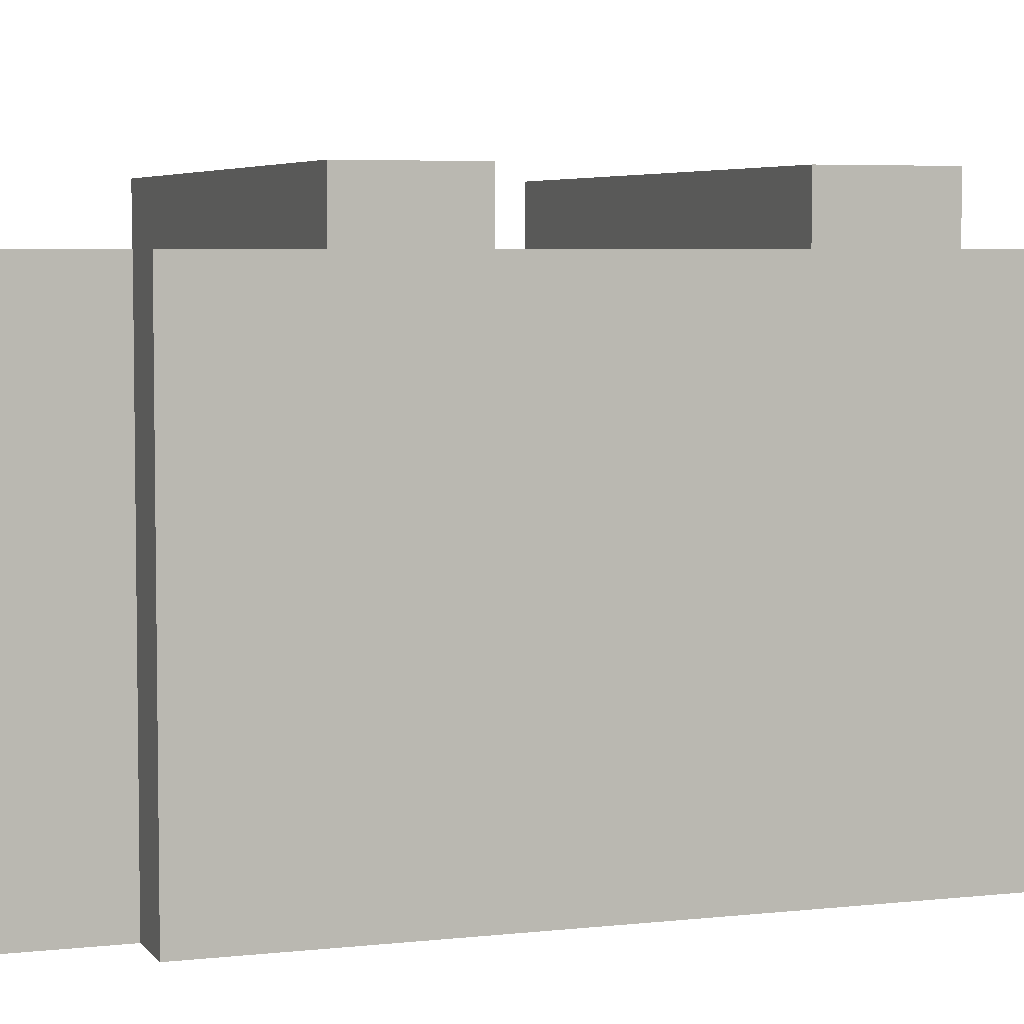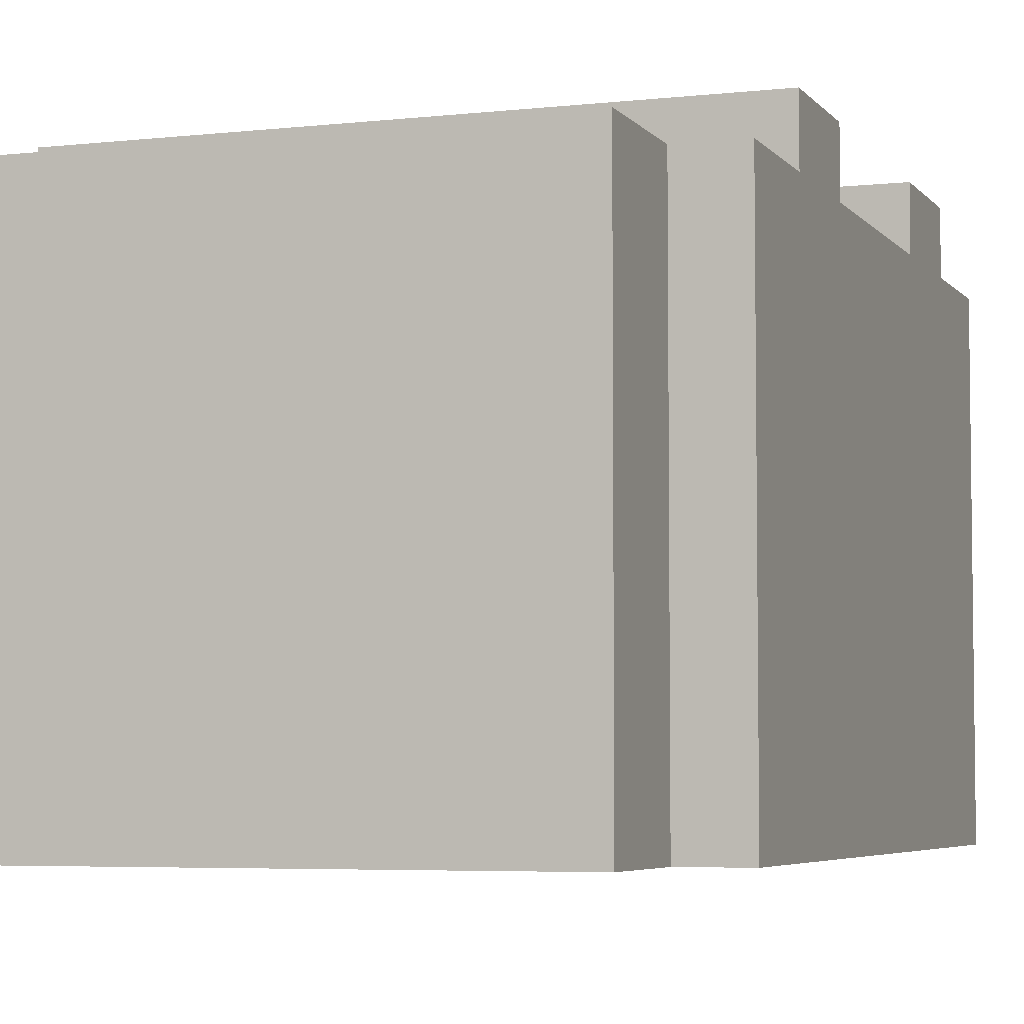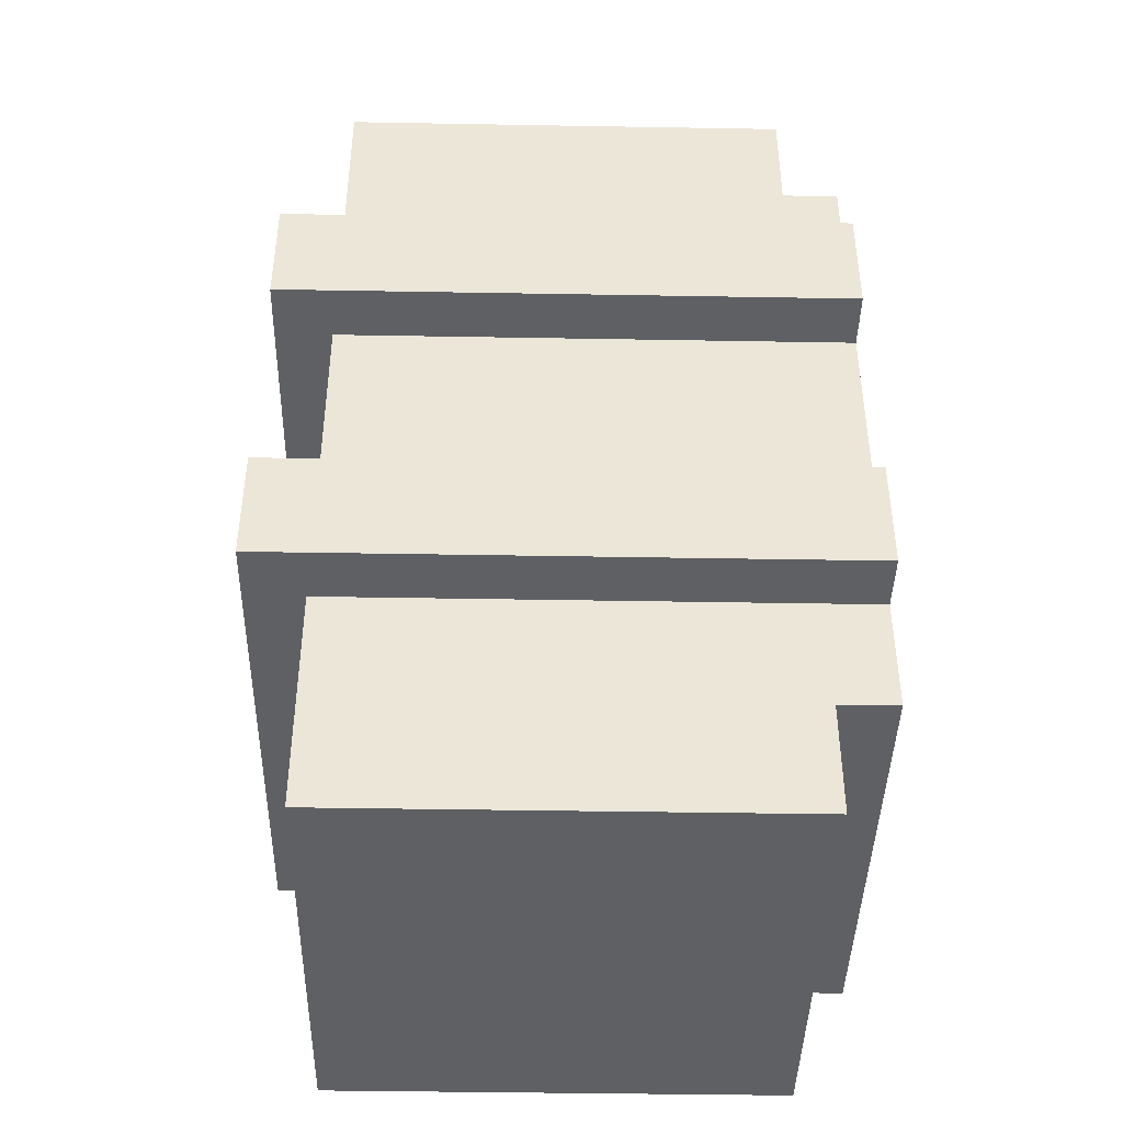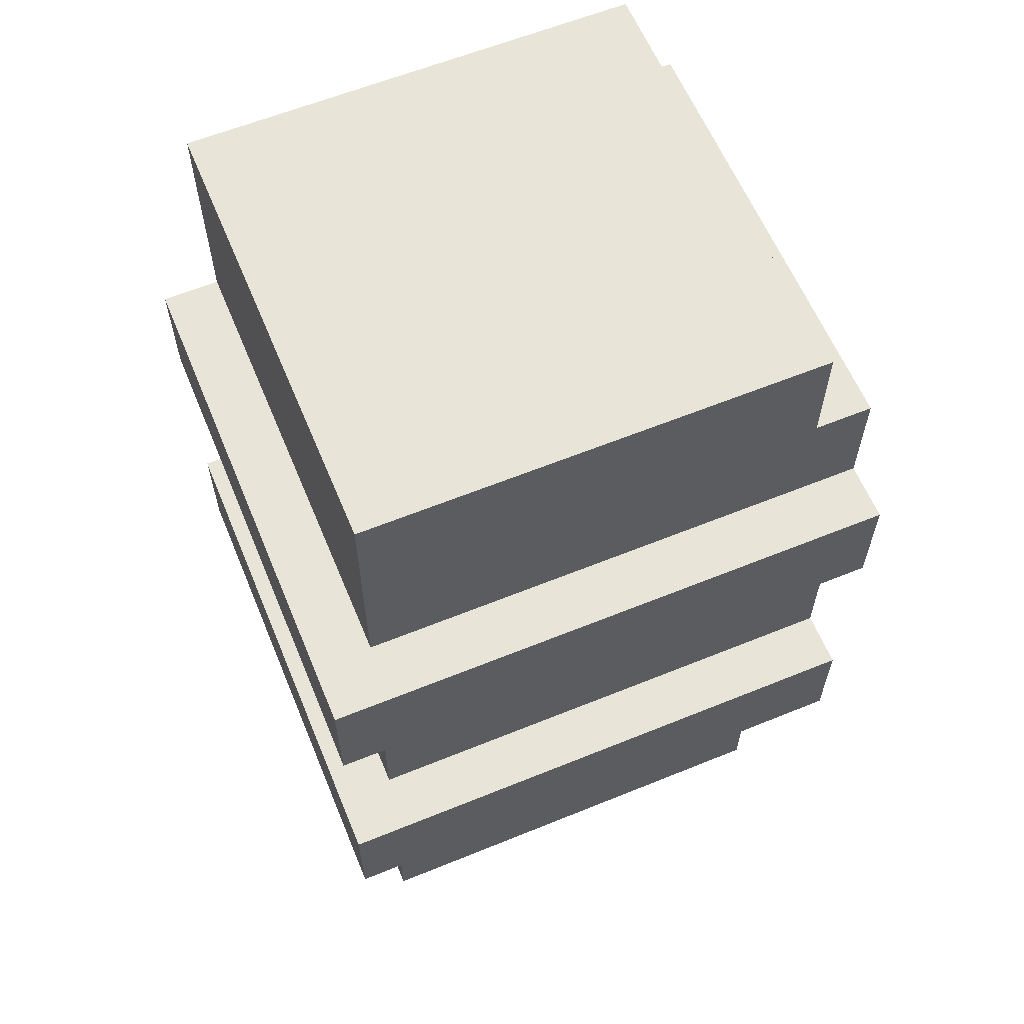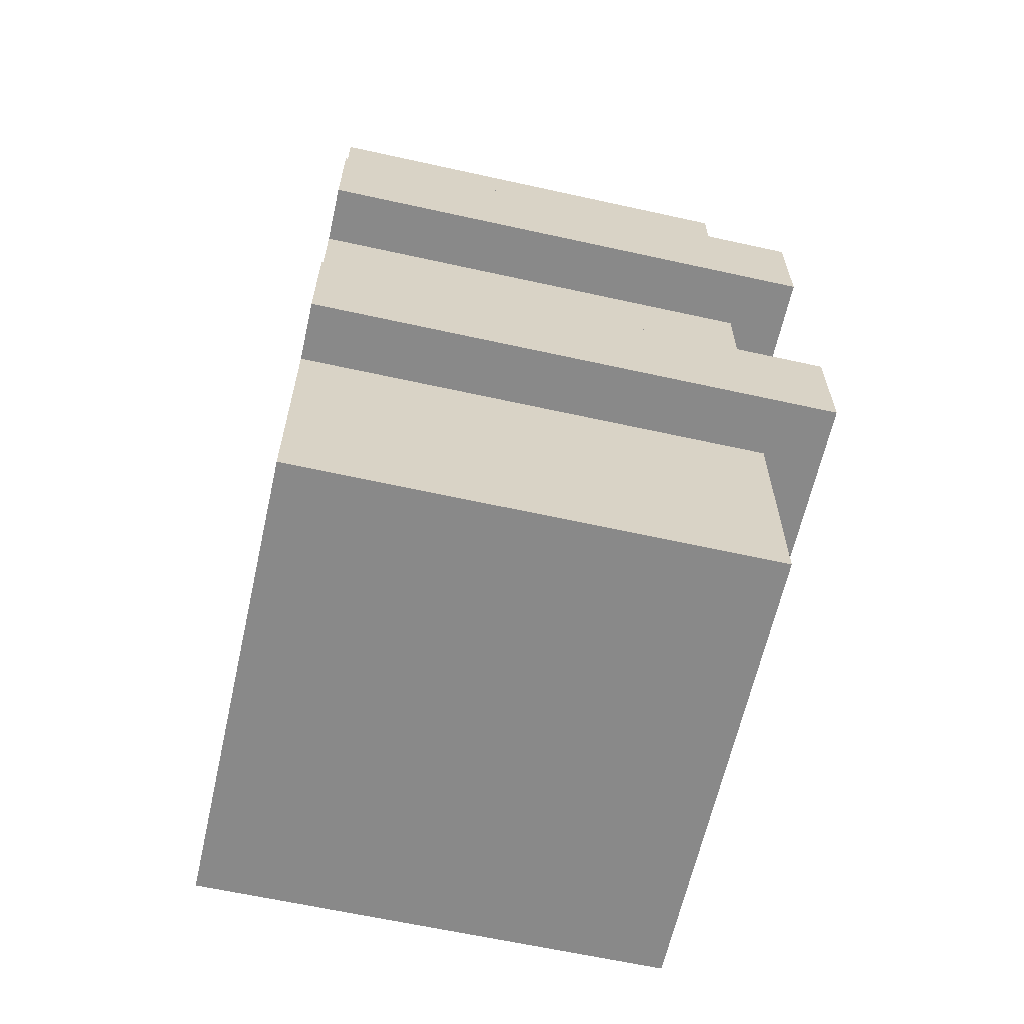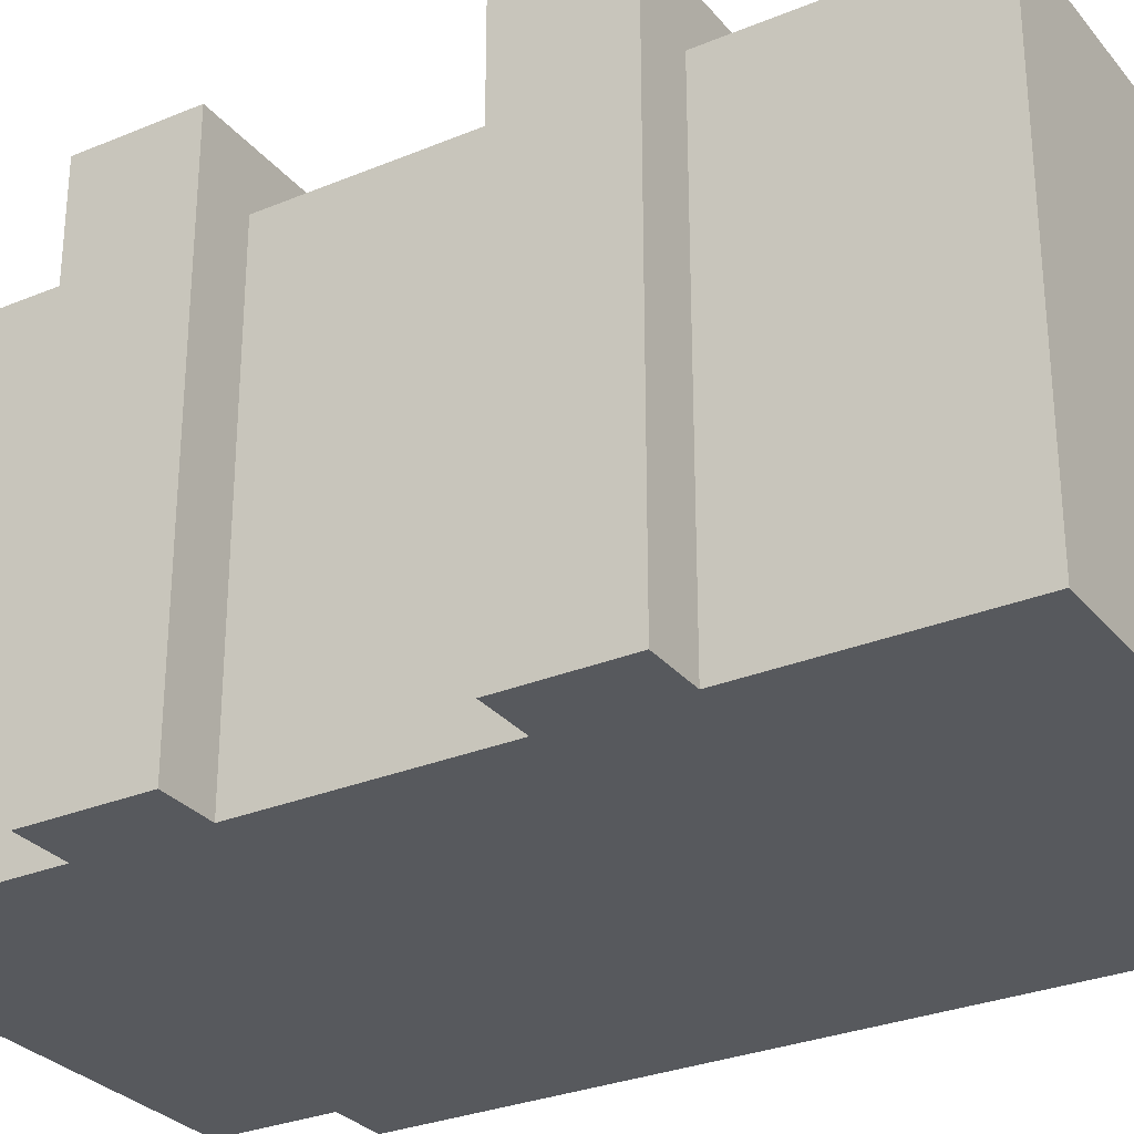
<metadata>
{"format":"obj","ext":"obj","renderer":"f3d","projection":"perspective","resolution":1024,"background":"white","views":[{"elev":5.0,"azim":70.3,"up":"+Z"},{"elev":-5.0,"azim":19.8,"up":"+Z"},{"elev":-42.4,"azim":-1.2,"up":"+Y"},{"elev":61.3,"azim":-22.5,"up":"+Y"},{"elev":-63.2,"azim":-102.6,"up":"+Y"},{"elev":-29.4,"azim":-58.5,"up":"+Z"}]}
</metadata>
<code>
v -5 28 13
v -5 28 4
v -5 30 13
v -5 30 4
v -5 34 13
v -5 34 4
v -5 36 13
v -5 36 4
v -4 24 12
v -4 24 4
v -4 25 11
v -4 25 10
v -4 25 7
v -4 25 5
v -4 26 10
v -4 26 9
v -4 26 7
v -4 26 6
v -4 27 10
v -4 27 9
v -4 27 6
v -4 27 5
v -4 28 12
v -4 28 11
v -4 28 10
v -4 28 4
v -4 30 12
v -4 30 4
v -4 31 9
v -4 31 6
v -4 31 5
v -4 31 4
v -4 32 12
v -4 32 10
v -4 32 9
v -4 32 7
v -4 32 5
v -4 32 4
v -4 33 12
v -4 33 10
v -4 33 7
v -4 33 6
v -4 34 12
v -4 34 4
v -4 36 12
v -4 36 4
v -4 37 12
v -4 37 10
v -4 37 8
v -4 37 6
v -4 38 12
v -4 38 11
v -4 38 9
v -4 38 8
v -4 39 11
v -4 39 10
v -4 39 9
v -4 39 6
v -4 40 12
v -4 40 4
v 4 24 12
v 4 24 4
v 4 26 12
v 4 26 4
v 4 38 12
v 4 38 4
v 4 40 12
v 4 40 4
v 5 26 12
v 5 26 4
v 5 27 11
v 5 27 5
v 5 28 13
v 5 28 12
v 5 28 10
v 5 28 8
v 5 28 7
v 5 28 6
v 5 29 7
v 5 29 6
v 5 30 13
v 5 30 12
v 5 30 10
v 5 30 8
v 5 30 6
v 5 31 10
v 5 31 9
v 5 32 9
v 5 32 8
v 5 32 7
v 5 33 9
v 5 33 8
v 5 34 13
v 5 34 12
v 5 34 9
v 5 34 7
v 5 35 7
v 5 35 6
v 5 36 13
v 5 36 12
v 5 36 10
v 5 36 9
v 5 36 8
v 5 36 7
v 5 37 11
v 5 37 9
v 5 37 8
v 5 37 7
v 5 37 5
v 5 38 12
v 5 38 4
v -5 28 13
v -5 30 13
v -5 34 13
v -5 36 13
v 5 28 13
v 5 30 13
v 5 34 13
v 5 36 13
v -4 24 12
v -4 28 12
v -4 30 12
v -4 32 12
v -4 33 12
v -4 34 12
v -4 36 12
v -4 37 12
v -4 38 12
v -4 40 12
v -3 32 12
v -3 33 12
v -3 37 12
v -3 38 12
v -2 32 12
v -2 33 12
v -2 37 12
v -2 38 12
v -1 30 12
v -1 32 12
v 0 30 12
v 0 31 12
v 0 32 12
v 0 33 12
v 1 31 12
v 1 32 12
v 1 37 12
v 1 38 12
v 4 24 12
v 4 26 12
v 4 28 12
v 4 30 12
v 4 34 12
v 4 36 12
v 4 38 12
v 4 40 12
v 5 26 12
v 5 28 12
v 5 30 12
v 5 34 12
v 5 36 12
v 5 38 12
v -5 28 4
v -5 30 4
v -5 34 4
v -5 36 4
v -4 24 4
v -4 28 4
v -4 30 4
v -4 31 4
v -4 32 4
v -4 34 4
v -4 36 4
v -4 40 4
v -3 31 4
v -3 32 4
v -2 26 4
v -2 27 4
v -2 37 4
v -2 39 4
v -1 25 4
v -1 26 4
v -1 27 4
v -1 28 4
v -1 35 4
v -1 37 4
v 0 30 4
v 0 32 4
v 0 35 4
v 0 38 4
v 0 39 4
v 0 40 4
v 1 25 4
v 1 28 4
v 1 38 4
v 1 40 4
v 2 30 4
v 2 32 4
v 4 24 4
v 4 26 4
v 4 38 4
v 4 40 4
v 5 26 4
v 5 38 4
v -4 24 12
v 4 24 12
v -4 24 4
v 4 24 4
v 4 26 12
v 5 26 12
v 4 26 4
v 5 26 4
v -5 28 13
v 5 28 13
v -4 28 12
v 4 28 12
v 5 28 12
v -4 28 11
v -4 28 10
v -5 28 4
v -4 28 4
v -5 34 13
v 5 34 13
v -4 34 12
v 4 34 12
v 5 34 12
v -5 34 4
v -4 34 4
v -5 30 13
v 5 30 13
v -4 30 12
v -1 30 12
v 0 30 12
v 4 30 12
v 5 30 12
v -5 30 4
v -4 30 4
v -5 36 13
v 5 36 13
v -4 36 12
v 4 36 12
v 5 36 12
v -5 36 4
v -4 36 4
v 4 38 12
v 5 38 12
v 4 38 4
v 5 38 4
v -4 40 12
v 4 40 12
v 0 40 5
v 1 40 5
v -4 40 4
v 0 40 4
v 1 40 4
v 4 40 4
f 3 2 1
f 4 2 3
f 7 6 5
f 8 6 7
f 11 10 9
f 12 10 11
f 13 10 12
f 14 10 13
f 15 12 11
f 15 13 12
f 16 13 15
f 17 14 13
f 17 13 16
f 18 14 17
f 19 16 15
f 19 15 11
f 20 18 17
f 20 16 19
f 20 17 16
f 21 14 18
f 21 18 20
f 22 10 14
f 22 14 21
f 23 11 9
f 24 19 11
f 24 11 23
f 25 21 20
f 25 19 24
f 25 20 19
f 25 22 21
f 26 10 22
f 26 22 25
f 29 28 27
f 30 28 29
f 31 28 30
f 32 28 31
f 33 29 27
f 34 29 33
f 35 30 29
f 35 29 34
f 36 30 35
f 37 31 30
f 37 32 31
f 38 32 37
f 39 34 33
f 40 36 35
f 40 34 39
f 40 35 34
f 41 30 36
f 41 36 40
f 42 38 37
f 42 30 41
f 42 37 30
f 43 40 39
f 43 41 40
f 43 42 41
f 44 38 42
f 44 42 43
f 47 46 45
f 48 46 47
f 49 46 48
f 50 46 49
f 51 48 47
f 52 48 51
f 53 49 48
f 54 50 49
f 54 49 53
f 55 48 52
f 55 52 51
f 56 53 48
f 56 48 55
f 57 54 53
f 57 53 56
f 58 46 50
f 58 54 57
f 58 50 54
f 59 57 56
f 59 56 55
f 59 58 57
f 59 55 51
f 60 46 58
f 60 58 59
f 61 62 63
f 63 62 64
f 65 66 67
f 67 66 68
f 69 70 71
f 71 70 72
f 69 71 74
f 71 72 75
f 75 72 76
f 76 72 77
f 77 72 78
f 76 77 79
f 77 78 79
f 78 72 80
f 79 78 80
f 73 74 81
f 74 71 82
f 81 74 82
f 71 75 83
f 75 76 83
f 76 79 84
f 83 76 84
f 79 80 84
f 80 72 85
f 84 80 85
f 83 84 86
f 71 83 86
f 86 84 87
f 86 87 88
f 87 84 88
f 84 85 89
f 88 84 89
f 89 85 90
f 86 88 91
f 88 89 91
f 89 90 92
f 91 89 92
f 82 71 94
f 86 91 95
f 91 92 95
f 92 90 96
f 95 92 96
f 90 85 96
f 95 96 97
f 96 85 97
f 85 72 98
f 97 85 98
f 93 94 99
f 94 71 100
f 99 94 100
f 95 97 101
f 86 95 101
f 71 86 101
f 101 97 102
f 102 97 103
f 97 98 104
f 103 97 104
f 100 71 105
f 71 101 105
f 101 102 105
f 102 103 106
f 105 102 106
f 103 104 107
f 106 103 107
f 104 98 108
f 107 104 108
f 72 70 109
f 108 98 109
f 98 72 109
f 107 108 110
f 106 107 110
f 108 109 110
f 105 106 110
f 100 105 110
f 109 70 111
f 110 109 111
f 116 113 112
f 117 113 116
f 118 115 114
f 119 115 118
f 130 123 122
f 130 124 123
f 131 125 124
f 131 124 130
f 132 128 127
f 132 127 126
f 133 129 128
f 133 128 132
f 134 130 122
f 134 131 130
f 135 125 131
f 135 131 134
f 136 132 126
f 136 133 132
f 137 129 133
f 137 133 136
f 138 134 122
f 139 135 134
f 139 134 138
f 140 139 138
f 141 139 140
f 142 135 139
f 142 139 141
f 143 125 135
f 143 135 142
f 144 142 141
f 144 141 140
f 145 143 142
f 145 142 144
f 146 136 126
f 146 137 136
f 147 129 137
f 147 137 146
f 148 121 120
f 149 121 148
f 150 121 149
f 151 145 144
f 151 144 140
f 152 125 143
f 152 145 151
f 152 143 145
f 153 146 126
f 153 147 146
f 154 129 147
f 154 147 153
f 155 129 154
f 156 150 149
f 157 150 156
f 158 152 151
f 159 152 158
f 160 154 153
f 161 154 160
f 162 163 167
f 167 163 168
f 164 165 171
f 171 165 172
f 169 170 174
f 166 167 174
f 167 168 174
f 168 169 174
f 172 173 175
f 174 170 175
f 171 172 175
f 170 171 175
f 166 174 176
f 174 175 176
f 176 175 177
f 175 173 178
f 177 175 178
f 178 173 179
f 166 176 180
f 176 177 181
f 180 176 181
f 177 178 182
f 181 177 182
f 182 178 183
f 183 178 184
f 178 179 185
f 184 178 185
f 183 184 186
f 186 184 187
f 184 185 188
f 187 184 188
f 185 179 189
f 188 185 189
f 179 173 190
f 189 179 190
f 190 173 191
f 166 180 192
f 180 181 192
f 181 182 192
f 182 183 192
f 183 186 193
f 192 183 193
f 188 189 194
f 190 191 194
f 187 188 194
f 189 190 194
f 194 191 195
f 193 186 196
f 192 193 196
f 186 187 196
f 194 195 197
f 196 187 197
f 187 194 197
f 192 196 198
f 166 192 198
f 196 197 198
f 198 197 199
f 197 195 200
f 199 197 200
f 200 195 201
f 199 200 202
f 202 200 203
f 206 205 204
f 207 205 206
f 210 209 208
f 211 209 210
f 214 213 212
f 215 213 214
f 216 213 215
f 217 214 212
f 218 217 212
f 219 218 212
f 220 218 219
f 223 222 221
f 224 222 223
f 225 222 224
f 226 223 221
f 227 223 226
f 228 229 230
f 230 229 231
f 231 229 232
f 232 229 233
f 233 229 234
f 228 230 235
f 235 230 236
f 237 238 239
f 239 238 240
f 240 238 241
f 237 239 242
f 242 239 243
f 244 245 246
f 246 245 247
f 248 249 250
f 250 249 251
f 248 250 252
f 250 251 253
f 252 250 253
f 251 249 254
f 253 251 254
f 254 249 255

</code>
